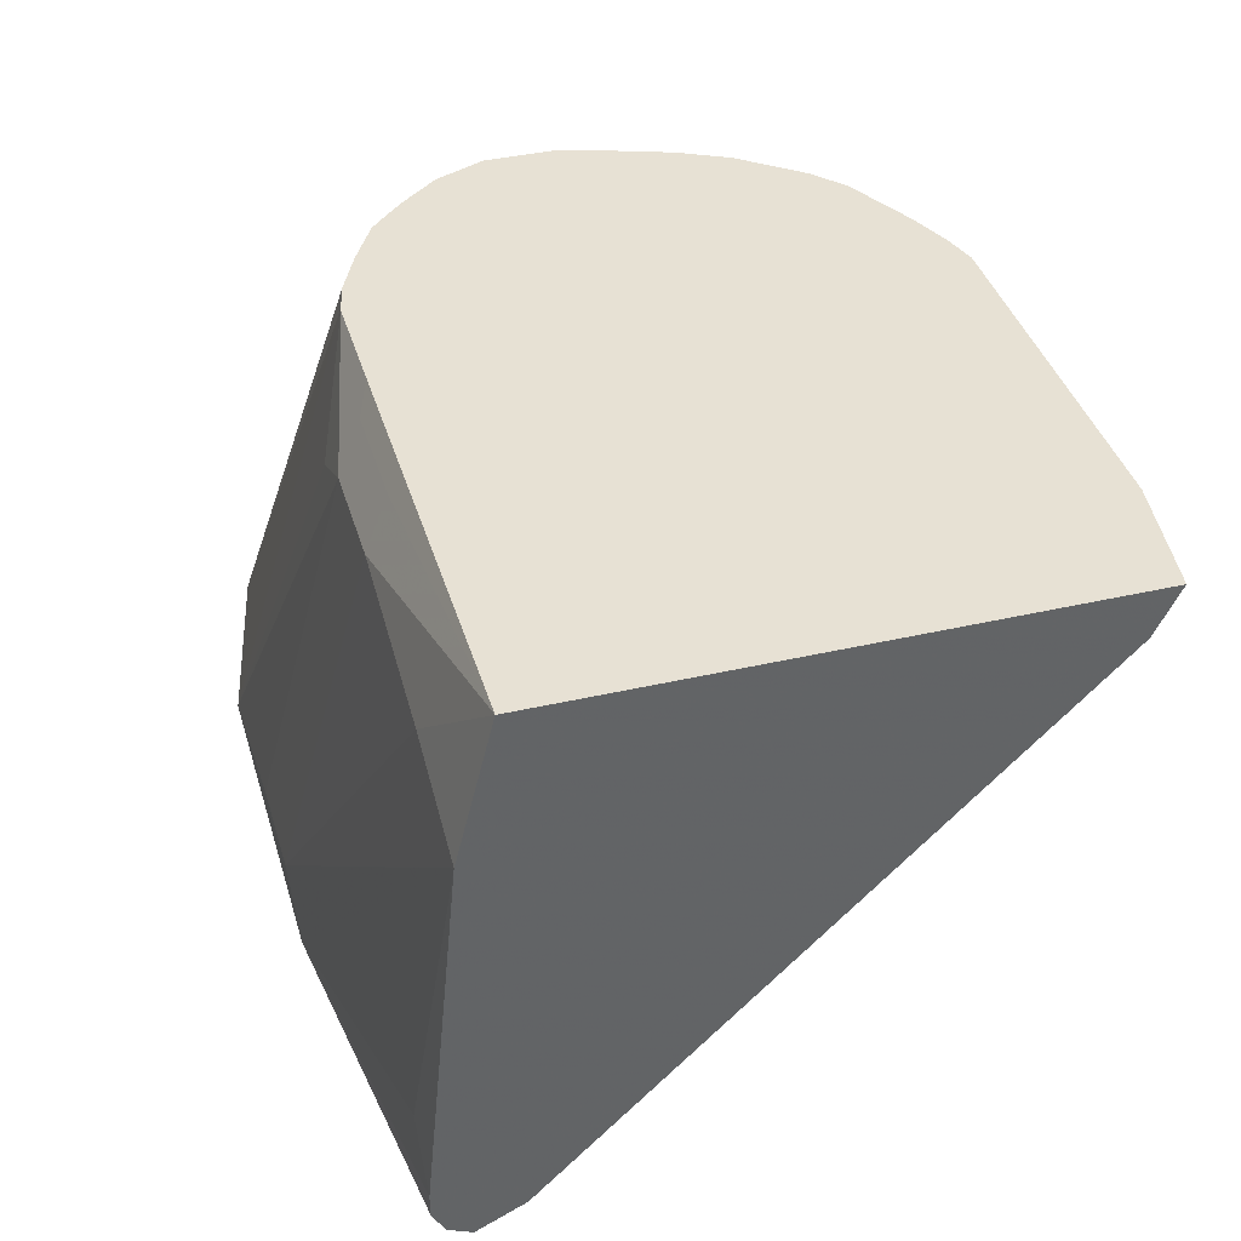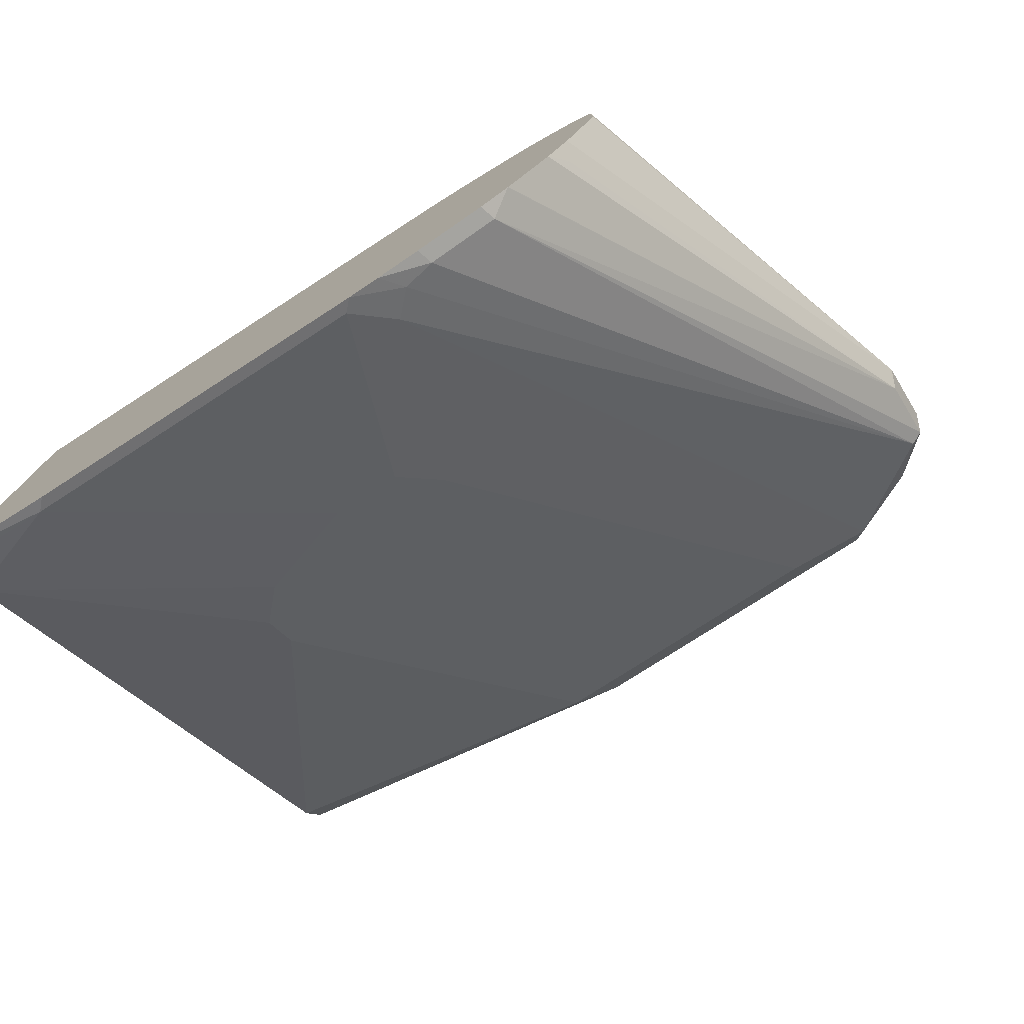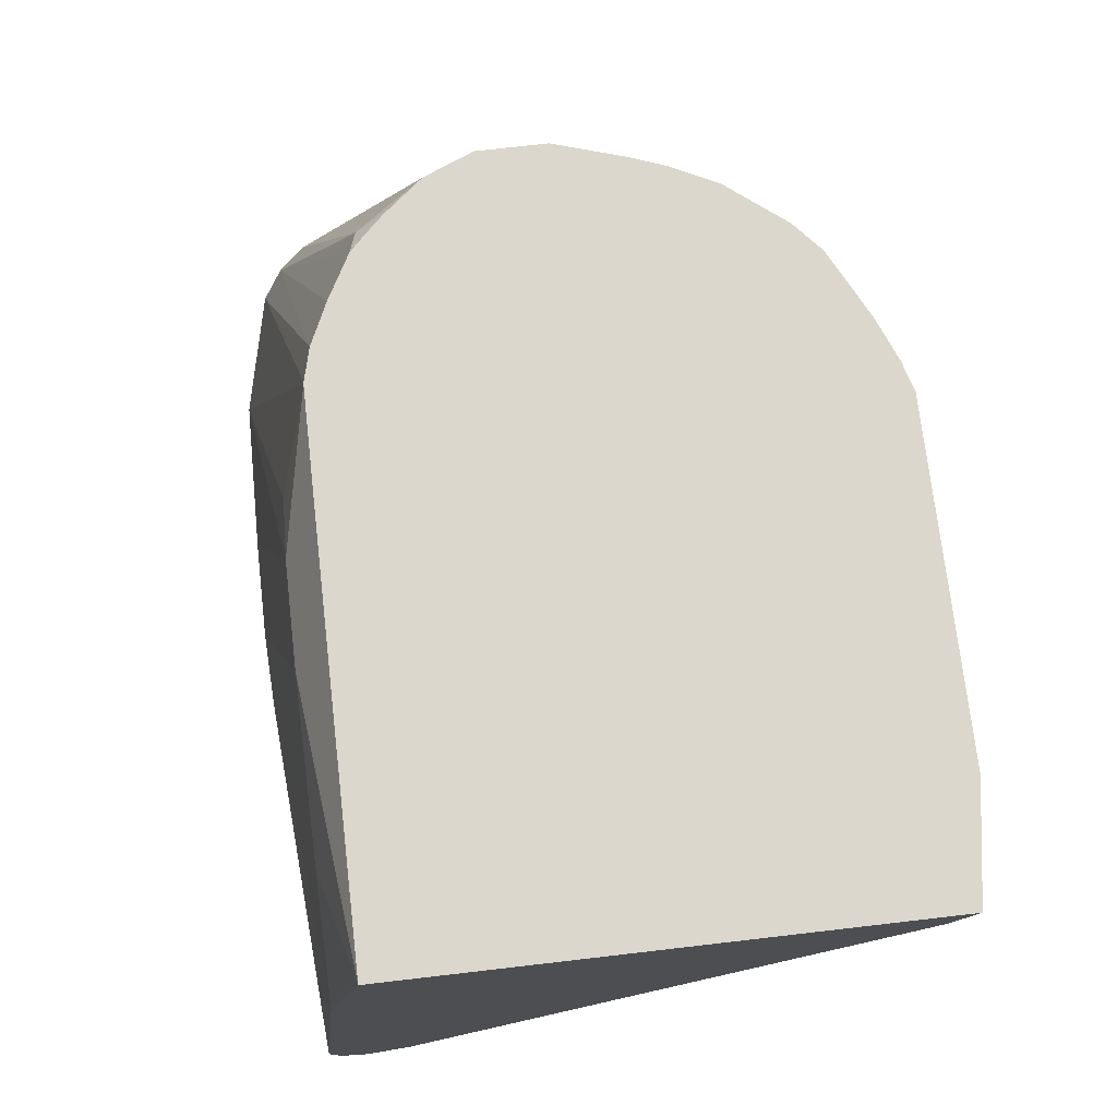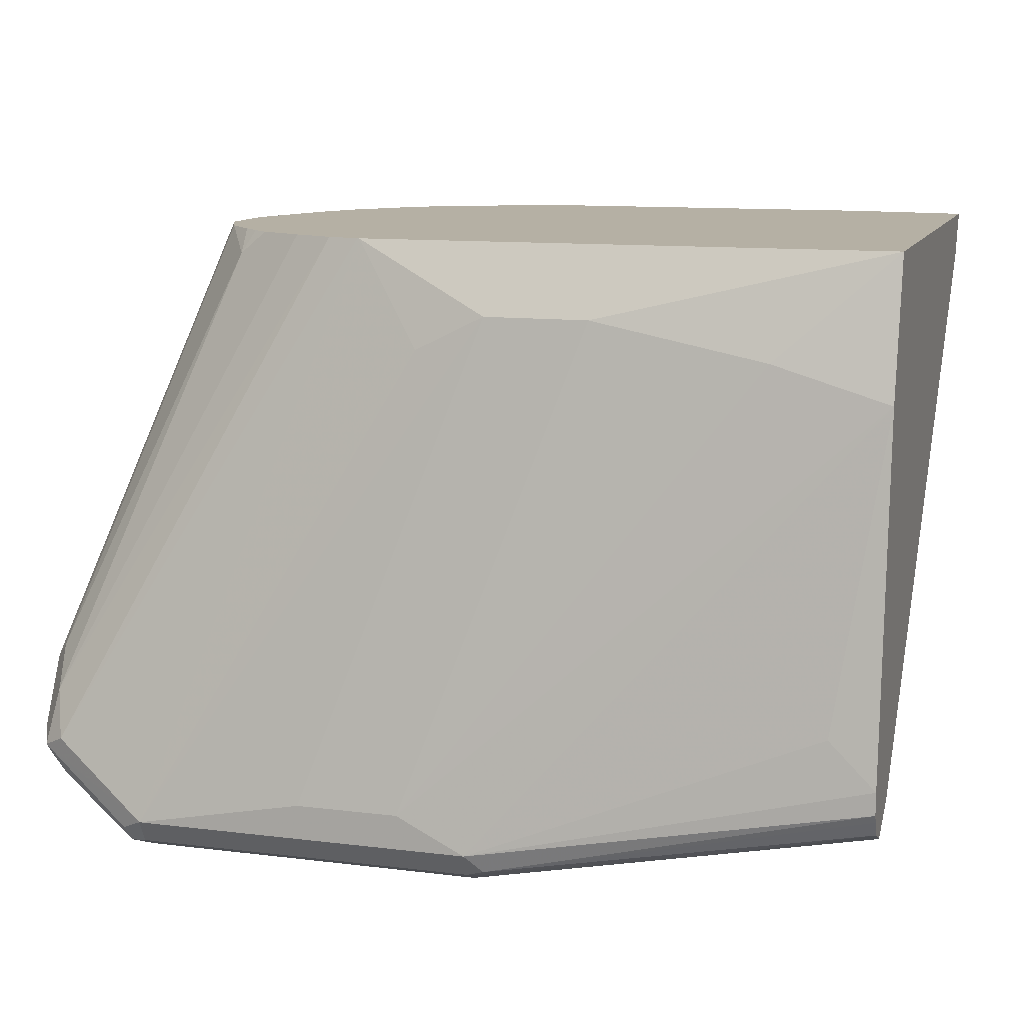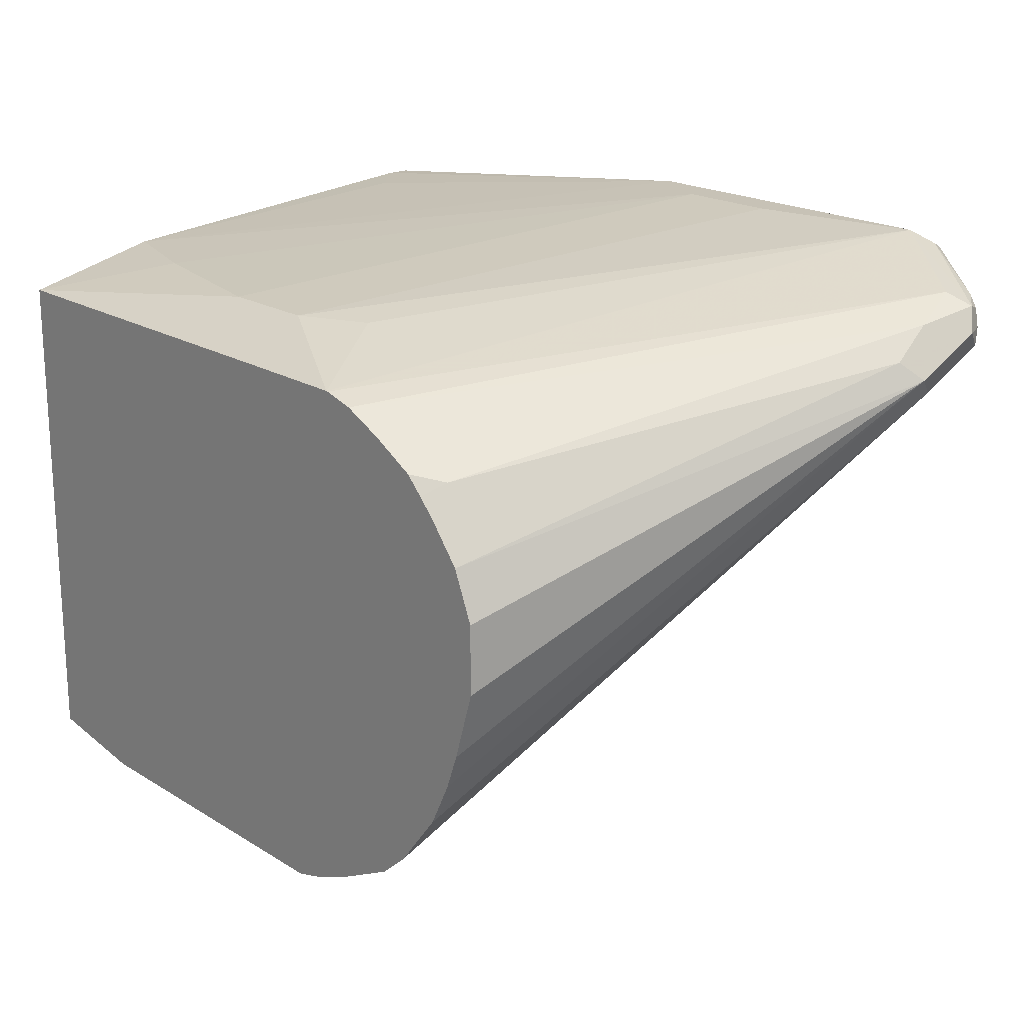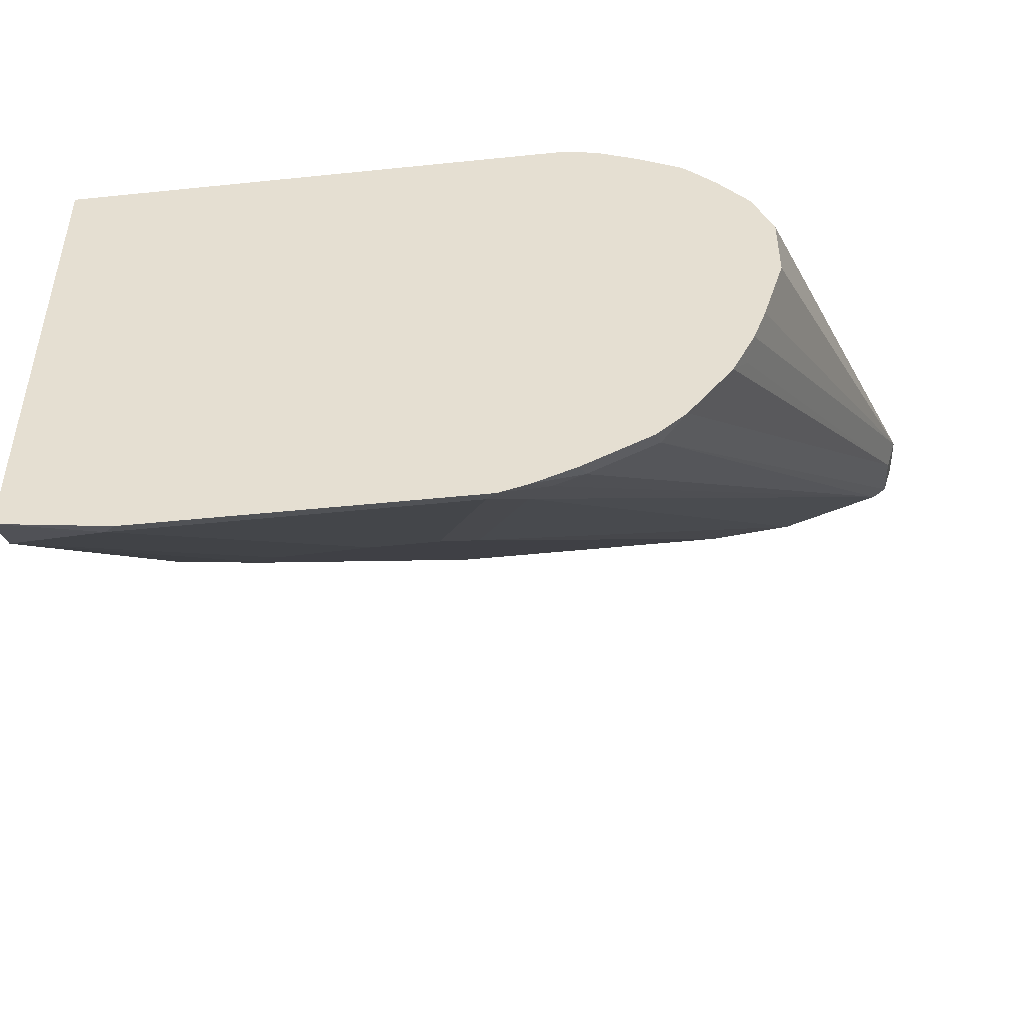
<metadata>
{"format":"obj","ext":"obj","renderer":"f3d","projection":"perspective","resolution":1024,"background":"white","views":[{"elev":39.4,"azim":-106.1,"up":"+Z"},{"elev":-77.3,"azim":32.8,"up":"+Y"},{"elev":73.1,"azim":-96.6,"up":"+Z"},{"elev":11.6,"azim":-163.4,"up":"+Z"},{"elev":19.3,"azim":48.9,"up":"+Y"},{"elev":-47.9,"azim":6.6,"up":"+Y"}]}
</metadata>
<code>
v 0.6811 0.3081 -0.5838
v 0.6 0.3081 -0.5676
v 0.519 0.2757 -0.3406
v 0.5514 0.2757 -0.3568
v 0.5838 0.2595 -0.3083
v 0.5846 0.2593 -0.3083
v 0.7298 0.2919 -0.5514
v 0.7406 0.2865 -0.5568
v 0.6919 0.3027 -0.5892
v 0.6892 0.3 -0.596
v 0.6811 0.3027 -0.5946
v 0.519 0.3081 -0.5838
v 0.5514 0.3081 -0.5676
v 0.4703 0.2757 -0.3406
v 0.5244 0.2649 -0.319
v 0.535 0.2595 -0.3083
v 0.5998 0.2555 -0.3083
v 0.7352 0.2811 -0.5298
v 0.746 0.2757 -0.5514
v 0.7379 0.2838 -0.5636
v 0.7298 0.2878 -0.5696
v 0.7217 0.2838 -0.5798
v 0.6811 0.2919 -0.6001
v 0.519 0.2919 -0.6001
v 0.519 0.3027 -0.5946
v 0.5109 0.3041 -0.5919
v 0.335 0.2919 -0.5514
v 0.335 0.2919 -0.5407
v 0.3406 0.2919 -0.5352
v 0.3568 0.2919 -0.5189
v 0.335 0.2757 -0.373
v 0.3892 0.2757 -0.3568
v 0.335 0.2595 -0.3083
v 0.4757 0.2649 -0.319
v 0.4704 0.2595 -0.3083
v 0.6195 0.2465 -0.3083
v 0.7379 0.2676 -0.5108
v 0.6406 0.2351 -0.3083
v 0.6541 0.2324 -0.319
v 0.746 0.2595 -0.5189
v 0.7419 0.2676 -0.5595
v 0.7406 0.2757 -0.5622
v 0.7257 0.2838 -0.5757
v 0.7352 0.2649 -0.5622
v 0.6865 0.2811 -0.5946
v 0.6433 0.2703 -0.5892
v 0.4974 0.2703 -0.5892
v 0.335 0.2757 -0.5676
v 0.5028 0.2939 -0.596
v 0.4054 0.2865 -0.5784
v 0.3974 0.2878 -0.5757
v 0.335 0.2865 -0.5622
v 0.335 0.29 -0.5551
v 0.335 0.01633 -0.3083
v 0.6714 0.2011 -0.3083
v 0.6488 0.2271 -0.3083
v 0.6568 0.2189 -0.3083
v 0.7419 0.2514 -0.5271
v 0.6811 0.1784 -0.3083
v 0.6811 0.146 -0.3083
v 0.6709 0.1135 -0.3083
v 0.6648 0.09715 -0.3083
v 0.6608 0.0892 -0.3163
v 0.6203 0.04055 -0.3163
v 0.5879 0.02434 -0.3163
v 0.573 0.02164 -0.319
v 0.5622 0.02704 -0.3298
v 0.5298 0.09193 -0.4109
v 0.6108 0.2541 -0.573
v 0.5136 0.07569 -0.3946
v 0.5298 0.1243 -0.4433
v 0.4974 0.2541 -0.573
v 0.4163 0.1243 -0.4433
v 0.335 0.2541 -0.5568
v 0.335 0.2544 -0.557
v 0.3891 0.008193 -0.3083
v 0.335 0.01903 -0.3137
v 0.3838 0.01084 -0.3136
v 0.654 0.07575 -0.3083
v 0.6326 0.04883 -0.3083
v 0.6322 0.0485 -0.3083
v 0.6595 0.08655 -0.3083
v 0.6183 0.03658 -0.3083
v 0.5859 0.02038 -0.3083
v 0.5657 0.01233 -0.3083
v 0.5512 0.008193 -0.3083
v 0.546 0.01084 -0.3136
v 0.4812 0.07569 -0.3946
v 0.4163 0.1081 -0.4271
v 0.335 0.04325 -0.346
v 0.335 0.173 -0.4757
v 0.335 0.2054 -0.5082
v 0.335 0.02687 -0.3294
v 0.335 0.02704 -0.3298
v 0.4325 0.09193 -0.4109
f 38 56 39
f 39 57 55
f 40 55 59
f 40 59 60
f 37 55 40
f 40 60 61
f 39 56 57
f 40 61 62
f 44 64 65
f 40 63 58
f 41 58 64
f 41 64 44
f 44 65 66
f 44 66 67
f 44 67 45
f 45 67 68
f 37 39 55
f 45 68 46
f 46 69 72
f 40 62 63
f 33 35 34
f 27 75 74
f 29 31 30
f 25 50 51
f 46 72 47
f 25 51 26
f 26 51 52
f 26 52 53
f 26 53 27
f 27 53 52
f 27 52 48
f 27 48 75
f 31 33 32
f 27 74 92
f 27 91 90
f 27 90 94
f 27 94 93
f 27 93 77
f 27 77 54
f 27 54 33
f 27 33 31
f 27 31 28
f 28 31 29
f 27 92 91
f 46 68 70
f 70 88 73
f 46 71 69
f 67 70 68
f 69 71 73
f 69 73 72
f 70 73 71
f 70 87 78
f 70 78 88
f 73 89 94
f 73 94 90
f 73 90 91
f 73 91 92
f 73 92 74
f 73 88 89
f 76 78 87
f 76 87 86
f 77 93 78
f 78 93 94
f 78 94 88
f 88 95 89
f 25 49 50
f 67 87 70
f 67 86 87
f 66 86 67
f 66 85 86
f 47 72 73
f 47 73 74
f 47 74 75
f 47 75 48
f 48 52 50
f 48 50 49
f 50 52 51
f 54 77 78
f 54 78 76
f 46 70 71
f 58 63 79
f 58 80 81
f 58 81 64
f 62 82 63
f 63 82 79
f 64 81 83
f 64 83 84
f 64 84 65
f 65 84 85
f 65 85 66
f 58 79 80
f 24 49 25
f 5 81 80
f 24 47 48
f 5 54 76
f 5 76 86
f 5 86 85
f 5 85 84
f 5 84 83
f 5 83 81
f 5 80 79
f 5 79 82
f 5 82 62
f 5 62 61
f 5 61 60
f 5 60 59
f 5 59 55
f 5 55 57
f 5 57 56
f 5 56 38
f 5 38 36
f 5 36 17
f 5 17 6
f 5 33 54
f 5 35 33
f 5 16 35
f 5 15 16
f 88 94 95
f 1 2 3
f 1 3 4
f 1 4 5
f 1 5 6
f 1 6 7
f 1 7 8
f 1 8 9
f 1 9 10
f 6 17 7
f 1 10 11
f 1 25 12
f 1 12 13
f 1 13 2
f 2 13 14
f 2 14 3
f 3 14 34
f 3 34 15
f 3 15 5
f 3 5 4
f 1 11 25
f 24 48 49
f 7 18 8
f 8 19 20
f 18 36 38
f 18 38 39
f 18 39 37
f 19 40 58
f 19 58 41
f 19 41 42
f 19 42 20
f 19 37 40
f 20 42 43
f 20 43 21
f 21 43 22
f 22 43 42
f 22 42 41
f 22 41 44
f 22 44 45
f 22 45 23
f 23 45 46
f 23 46 47
f 23 47 24
f 18 37 19
f 17 36 18
f 15 35 16
f 15 34 35
f 8 20 21
f 8 21 9
f 8 18 19
f 9 21 10
f 10 21 22
f 10 22 23
f 10 23 24
f 10 24 25
f 10 25 11
f 7 17 18
f 12 25 26
f 12 27 28
f 12 28 29
f 12 29 30
f 12 30 31
f 12 31 13
f 13 31 32
f 13 32 14
f 14 32 33
f 14 33 34
f 12 26 27
f 89 95 94

</code>
